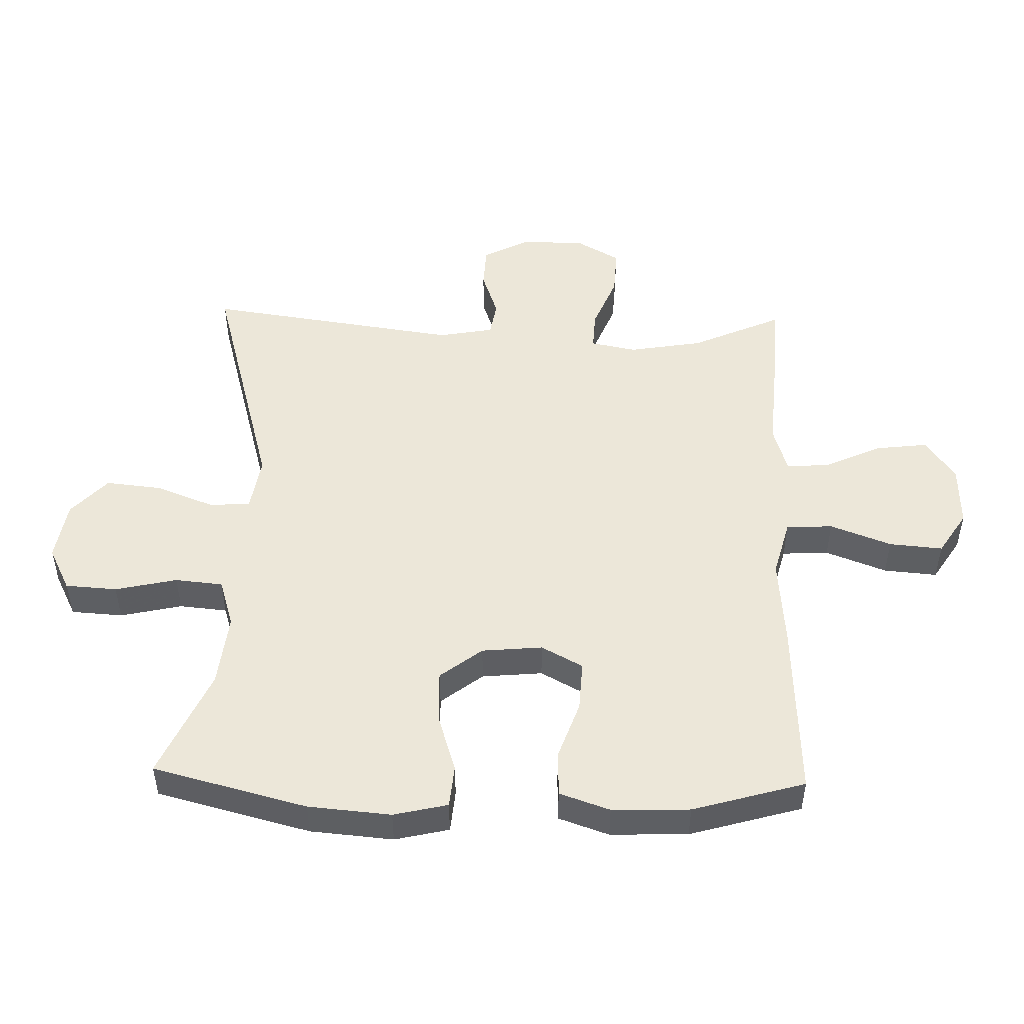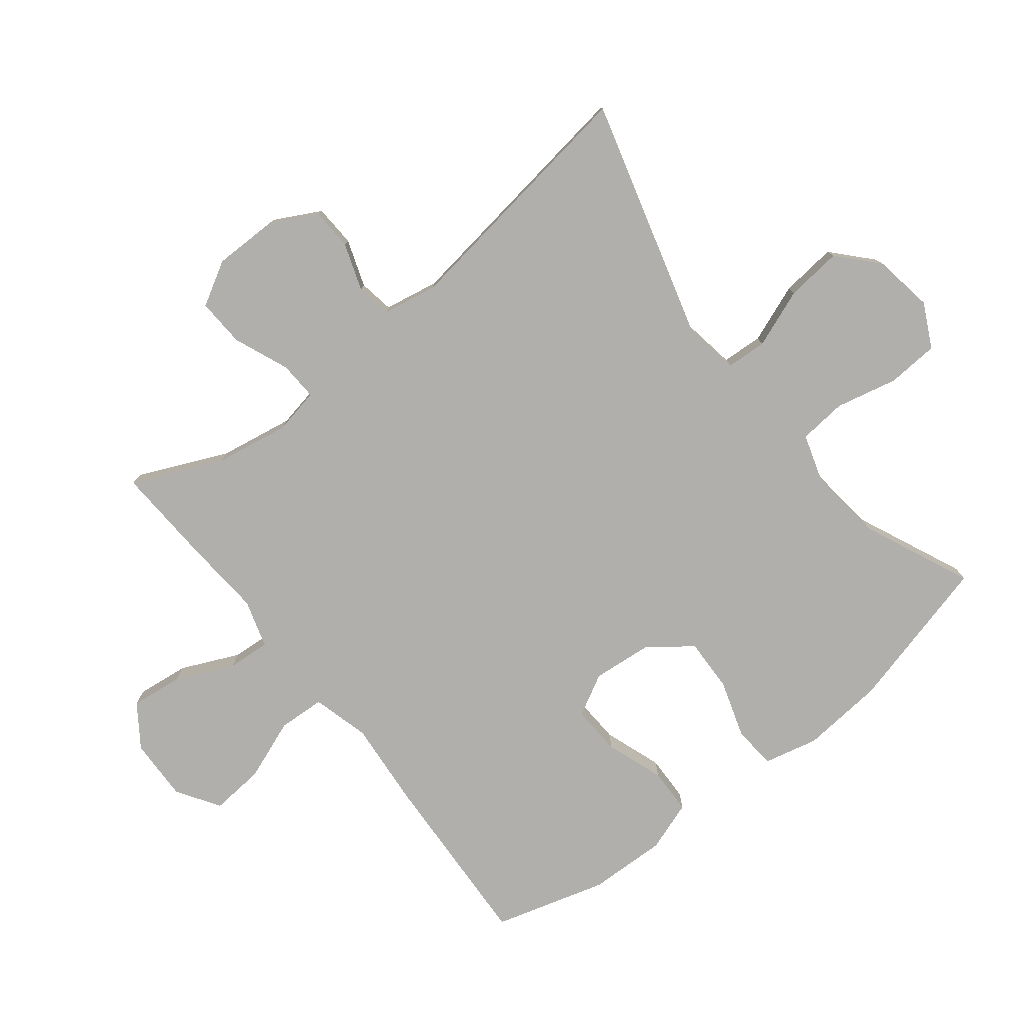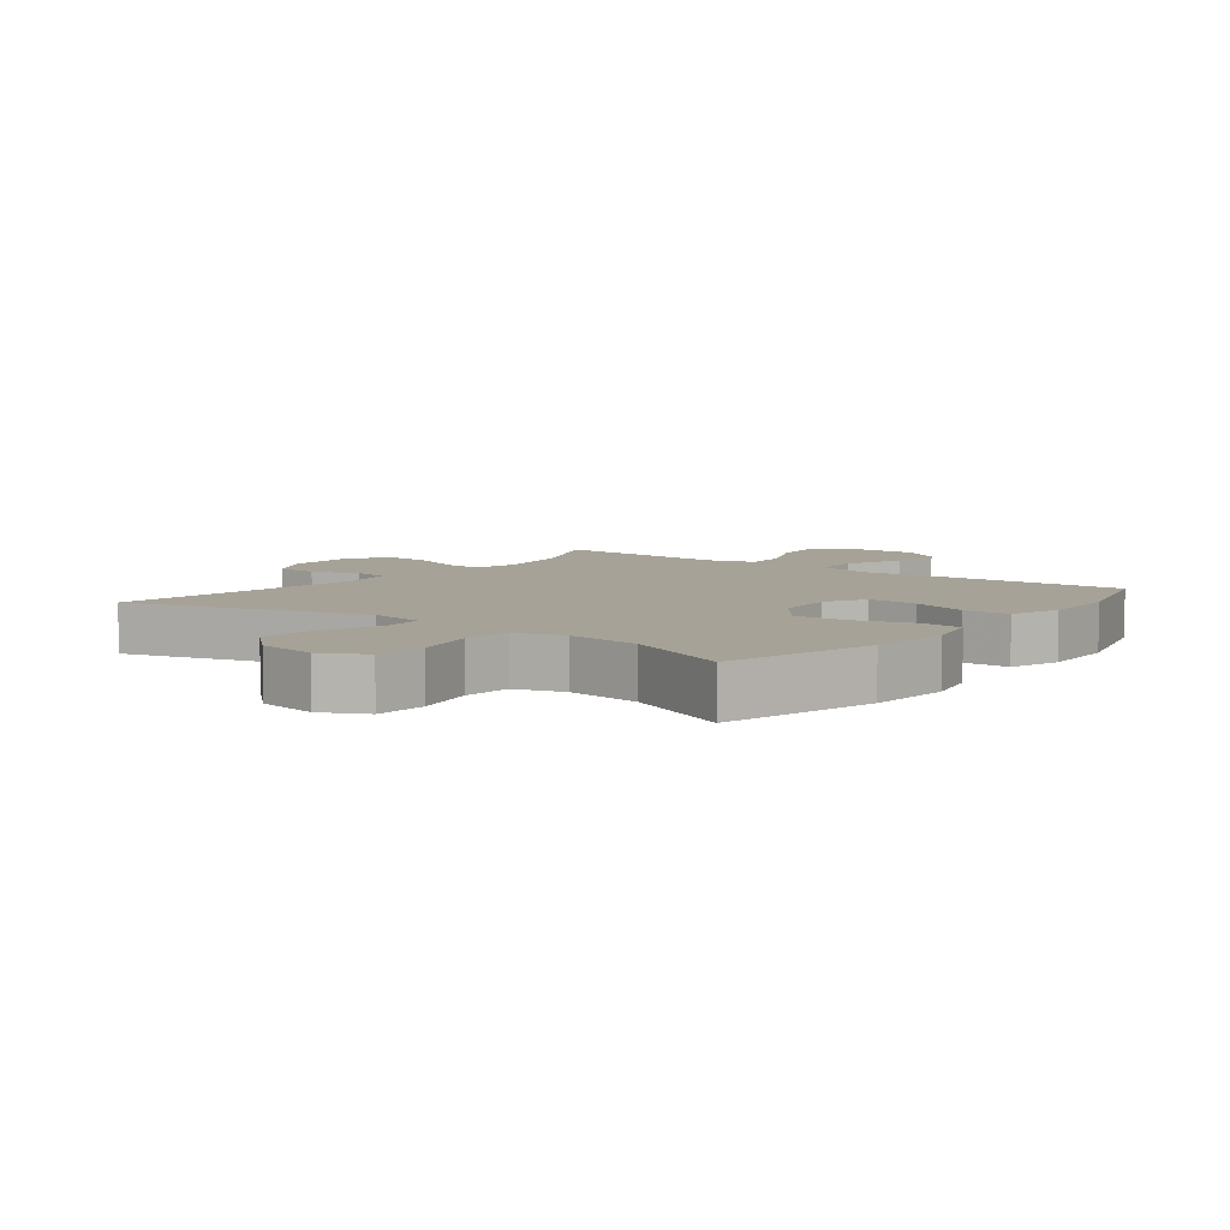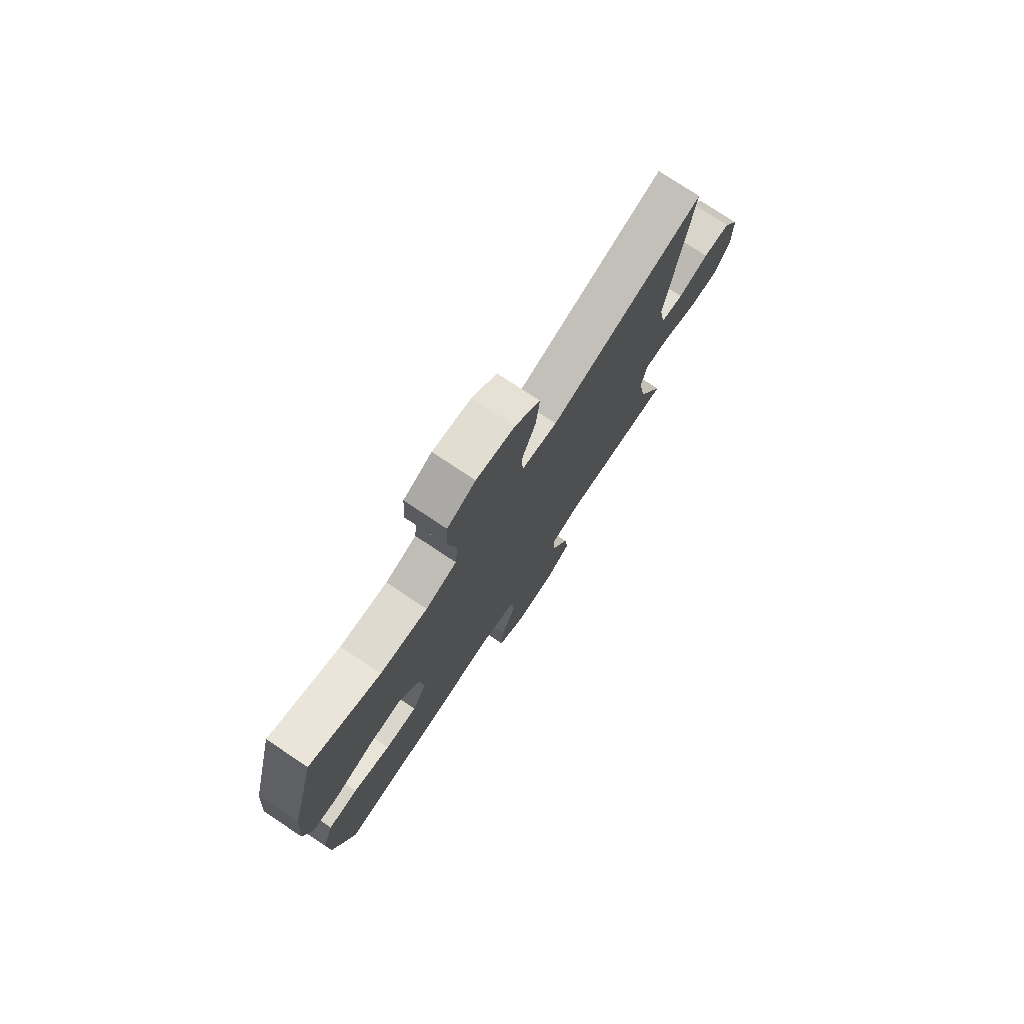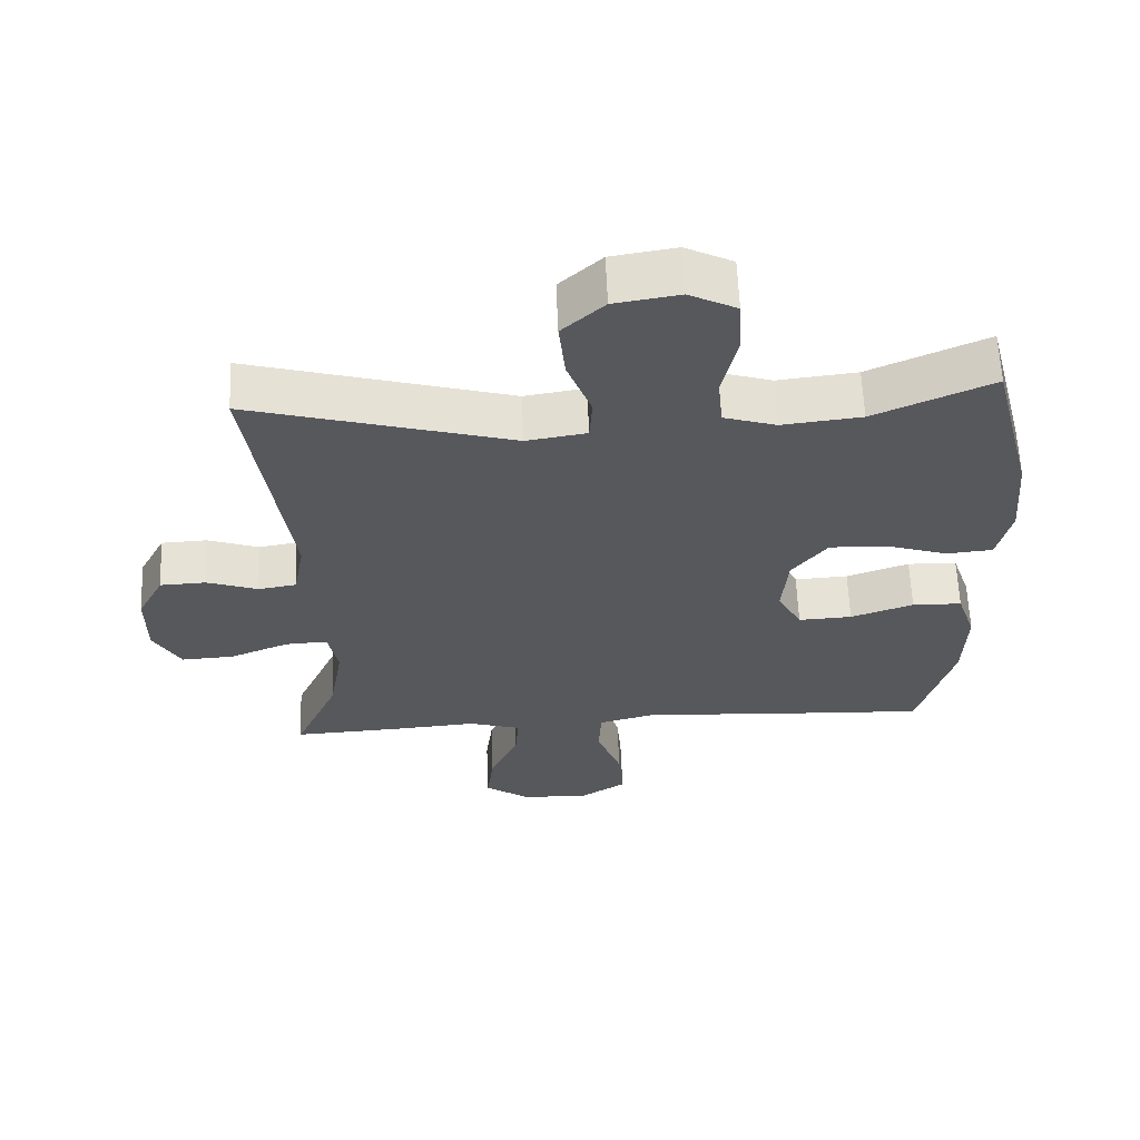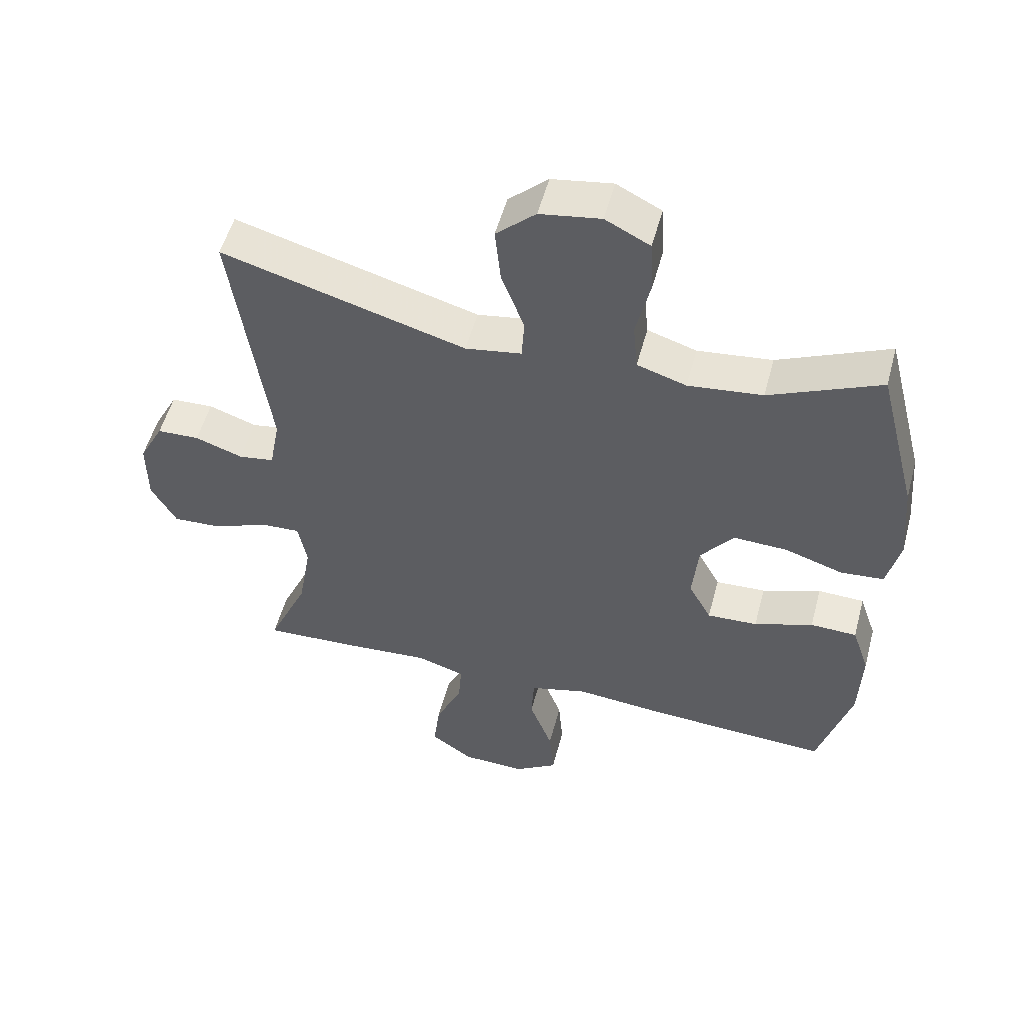
<metadata>
{"format":"obj","ext":"obj","renderer":"f3d","projection":"perspective","resolution":1024,"background":"white","views":[{"elev":49.8,"azim":91.6,"up":"+Y"},{"elev":-78.2,"azim":-51.7,"up":"+Y"},{"elev":6.6,"azim":37.7,"up":"+Y"},{"elev":76.8,"azim":123.6,"up":"+Z"},{"elev":61.6,"azim":-2.4,"up":"+Z"},{"elev":53.0,"azim":14.9,"up":"+Z"}]}
</metadata>
<code>
v -0.5 0.07 -0.5
v -0.437 0.07 -0.359
v -0.417 0.07 -0.243
v -0.431 0.07 -0.171
v -0.492 0.07 -0.174
v -0.578 0.07 -0.209
v -0.654 0.07 -0.213
v -0.693 0.07 -0.144
v -0.693 0.07 -0.043
v -0.655 0.07 0.029
v -0.589 0.07 0.032
v -0.515 0.07 0.006
v -0.46 0.07 0.015
v -0.444 0.07 0.101
v -0.5 0.07 0.5
v -0.123 0.07 0.394
v -0.036 0.07 0.408
v -0.032 0.07 0.472
v -0.067 0.07 0.564
v -0.076 0.07 0.652
v -0.015 0.07 0.708
v 0.079 0.07 0.723
v 0.148 0.07 0.688
v 0.153 0.07 0.607
v 0.131 0.07 0.51
v 0.138 0.07 0.435
v 0.214 0.07 0.411
v 0.329 0.07 0.424
v 0.5 0.07 0.5
v 0.562 0.07 0.258
v 0.573 0.07 0.128
v 0.553 0.07 0.043
v 0.486 0.07 0.037
v 0.396 0.07 0.066
v 0.312 0.07 0.069
v 0.261 0.07 0.003
v 0.252 0.07 -0.092
v 0.287 0.07 -0.157
v 0.365 0.07 -0.153
v 0.456 0.07 -0.121
v 0.528 0.07 -0.123
v 0.555 0.07 -0.202
v 0.551 0.07 -0.324
v 0.5 0.07 -0.5
v 0.218 0.07 -0.486
v 0.08 0.07 -0.474
v -0.01 0.07 -0.498
v -0.014 0.07 -0.571
v 0.022 0.07 -0.667
v 0.029 0.07 -0.751
v -0.038 0.07 -0.794
v -0.136 0.07 -0.791
v -0.202 0.07 -0.745
v -0.192 0.07 -0.663
v -0.151 0.07 -0.573
v -0.146 0.07 -0.506
v -0.221 0.07 -0.483
v -0.343 0.07 -0.492
v -0.5 0 -0.5
v -0.437 0 -0.359
v -0.417 0 -0.243
v -0.431 0 -0.171
v -0.492 0 -0.174
v -0.578 0 -0.209
v -0.654 0 -0.213
v -0.693 0 -0.144
v -0.693 0 -0.043
v -0.655 0 0.029
v -0.589 0 0.032
v -0.515 0 0.006
v -0.46 0 0.015
v -0.444 0 0.101
v -0.5 0 0.5
v -0.123 0 0.394
v -0.036 0 0.408
v -0.032 0 0.472
v -0.067 0 0.564
v -0.076 0 0.652
v -0.015 0 0.708
v 0.079 0 0.723
v 0.148 0 0.688
v 0.153 0 0.607
v 0.131 0 0.51
v 0.138 0 0.435
v 0.214 0 0.411
v 0.329 0 0.424
v 0.5 0 0.5
v 0.562 0 0.258
v 0.573 0 0.128
v 0.553 0 0.043
v 0.486 0 0.037
v 0.396 0 0.066
v 0.312 0 0.069
v 0.261 0 0.003
v 0.252 0 -0.092
v 0.287 0 -0.157
v 0.365 0 -0.153
v 0.456 0 -0.121
v 0.528 0 -0.123
v 0.555 0 -0.202
v 0.551 0 -0.324
v 0.5 0 -0.5
v 0.218 0 -0.486
v 0.08 0 -0.474
v -0.01 0 -0.498
v -0.014 0 -0.571
v 0.022 0 -0.667
v 0.029 0 -0.751
v -0.038 0 -0.794
v -0.136 0 -0.791
v -0.202 0 -0.745
v -0.192 0 -0.663
v -0.151 0 -0.573
v -0.146 0 -0.506
v -0.221 0 -0.483
v -0.343 0 -0.492
f 57 58 1 2
f 56 57 2 3
f 52 53 54 55
f 52 55 56
f 51 52 56
f 48 49 50 51
f 47 48 51 56
f 46 47 56 3
f 39 40 41 42
f 38 39 42 43
f 31 32 33 34
f 31 34 35
f 28 29 30 31
f 27 28 31 35
f 26 27 35 36
f 22 23 24 25
f 22 25 26
f 21 22 26
f 18 19 20 21
f 17 18 21 26
f 16 17 26 36
f 14 15 16 36
f 9 10 11 12
f 9 12 13
f 8 9 13
f 5 6 7 8
f 4 5 8 13
f 38 43 44 45
f 37 38 45 46
f 14 36 37 46
f 13 14 46
f 3 4 13 46
f 60 59 116 115
f 61 60 115 114
f 113 112 111 110
f 114 113 110
f 114 110 109
f 109 108 107 106
f 114 109 106 105
f 61 114 105 104
f 100 99 98 97
f 101 100 97 96
f 92 91 90 89
f 93 92 89
f 89 88 87 86
f 93 89 86 85
f 94 93 85 84
f 83 82 81 80
f 84 83 80
f 84 80 79
f 79 78 77 76
f 84 79 76 75
f 94 84 75 74
f 94 74 73 72
f 70 69 68 67
f 71 70 67
f 71 67 66
f 66 65 64 63
f 71 66 63 62
f 103 102 101 96
f 104 103 96 95
f 104 95 94 72
f 104 72 71
f 104 71 62 61
f 1 59 60 2
f 2 60 61 3
f 3 61 62 4
f 4 62 63 5
f 5 63 64 6
f 6 64 65 7
f 7 65 66 8
f 8 66 67 9
f 9 67 68 10
f 10 68 69 11
f 11 69 70 12
f 12 70 71 13
f 13 71 72 14
f 14 72 73 15
f 15 73 74 16
f 16 74 75 17
f 17 75 76 18
f 18 76 77 19
f 19 77 78 20
f 20 78 79 21
f 21 79 80 22
f 22 80 81 23
f 23 81 82 24
f 24 82 83 25
f 25 83 84 26
f 26 84 85 27
f 27 85 86 28
f 28 86 87 29
f 29 87 88 30
f 30 88 89 31
f 31 89 90 32
f 32 90 91 33
f 33 91 92 34
f 34 92 93 35
f 35 93 94 36
f 36 94 95 37
f 37 95 96 38
f 38 96 97 39
f 39 97 98 40
f 40 98 99 41
f 41 99 100 42
f 42 100 101 43
f 43 101 102 44
f 44 102 103 45
f 45 103 104 46
f 46 104 105 47
f 47 105 106 48
f 48 106 107 49
f 49 107 108 50
f 50 108 109 51
f 51 109 110 52
f 52 110 111 53
f 53 111 112 54
f 54 112 113 55
f 55 113 114 56
f 56 114 115 57
f 57 115 116 58
f 58 116 59 1

</code>
